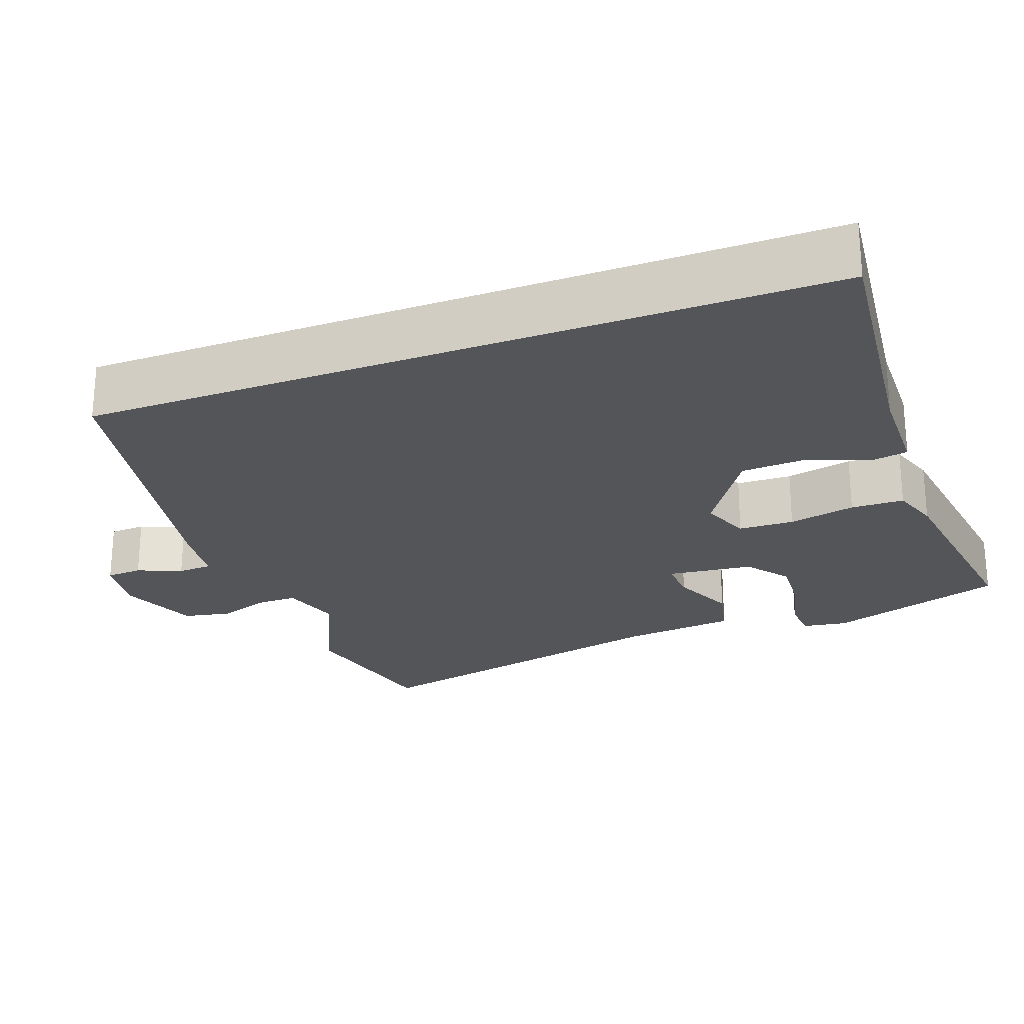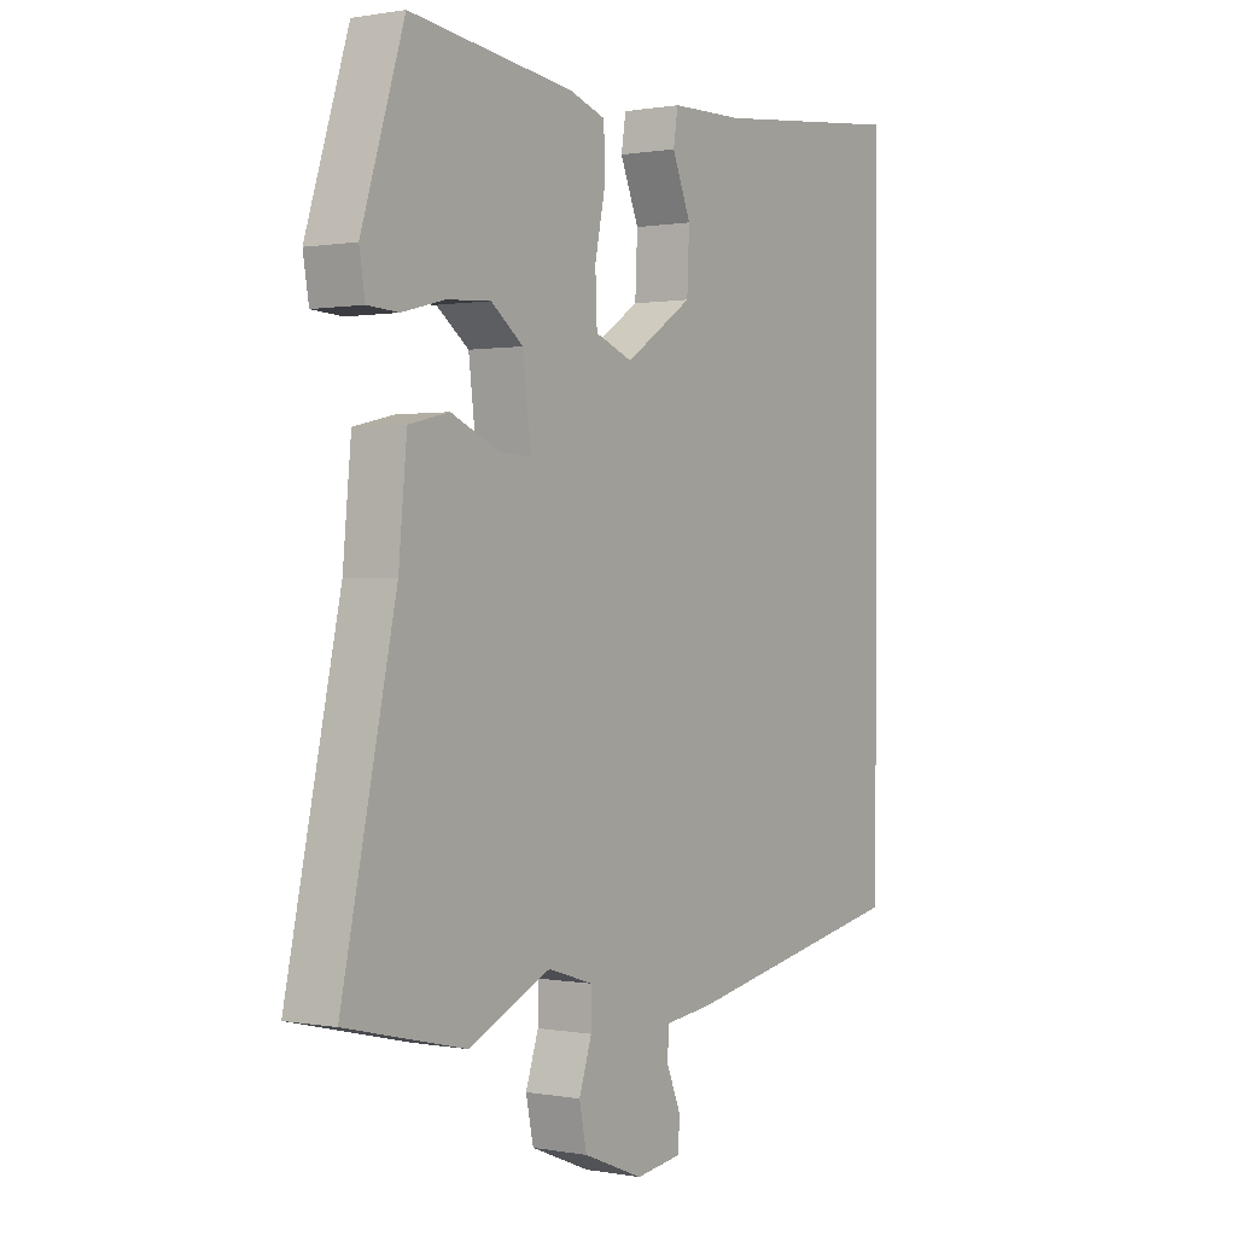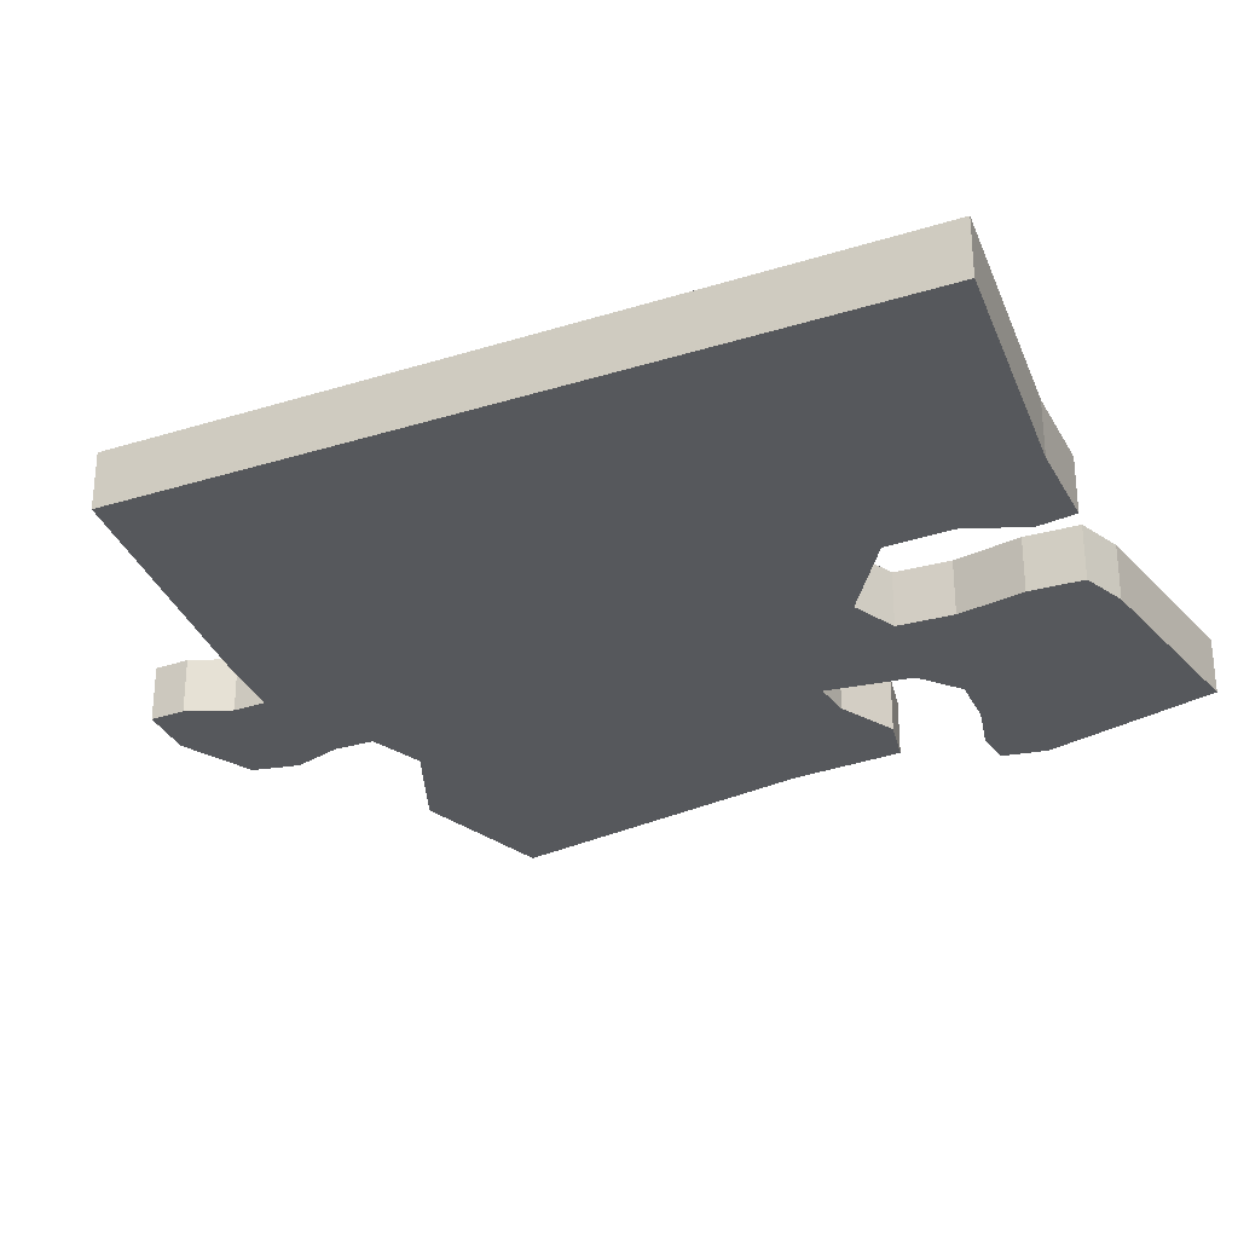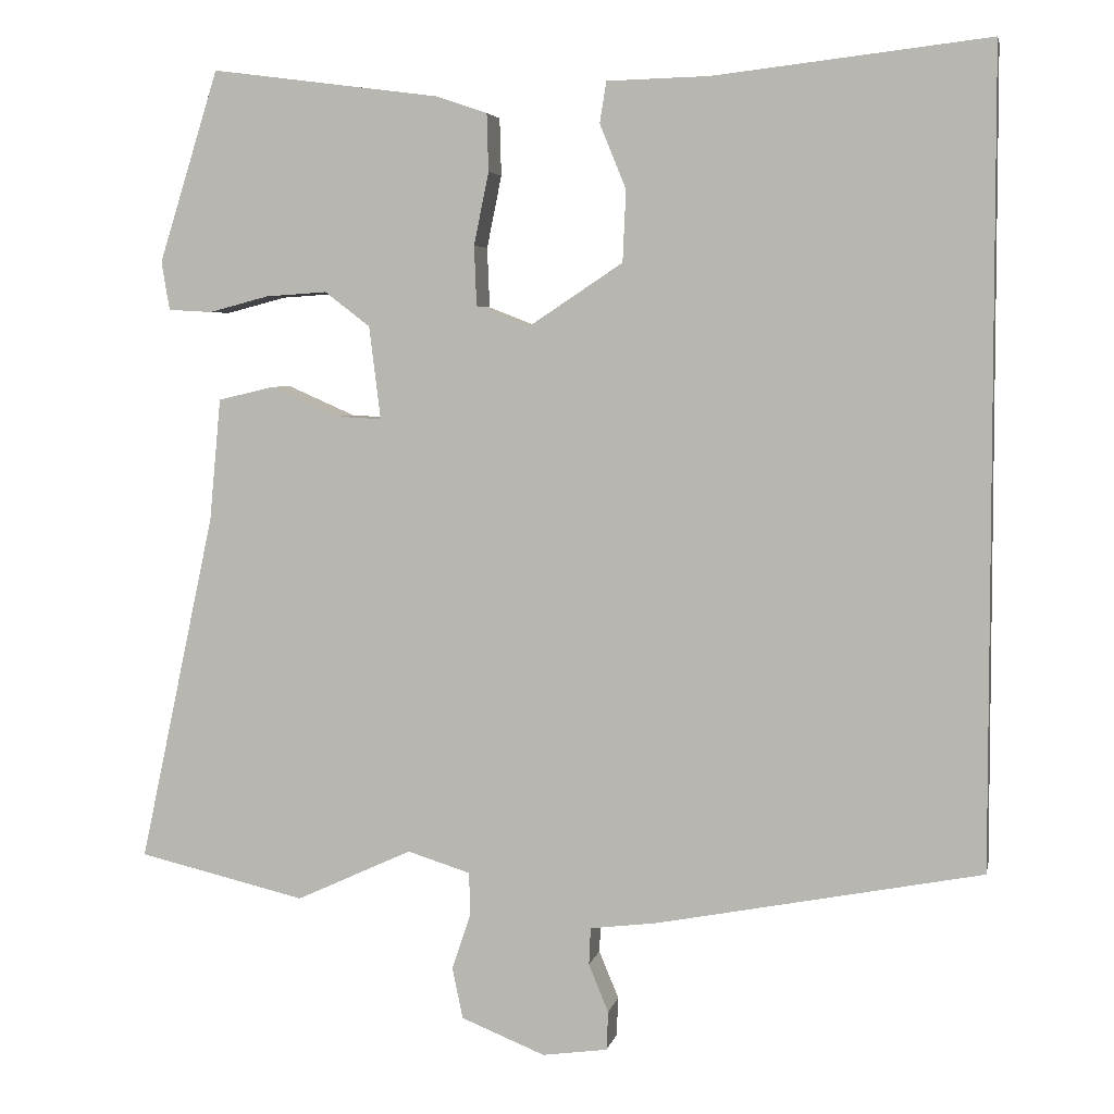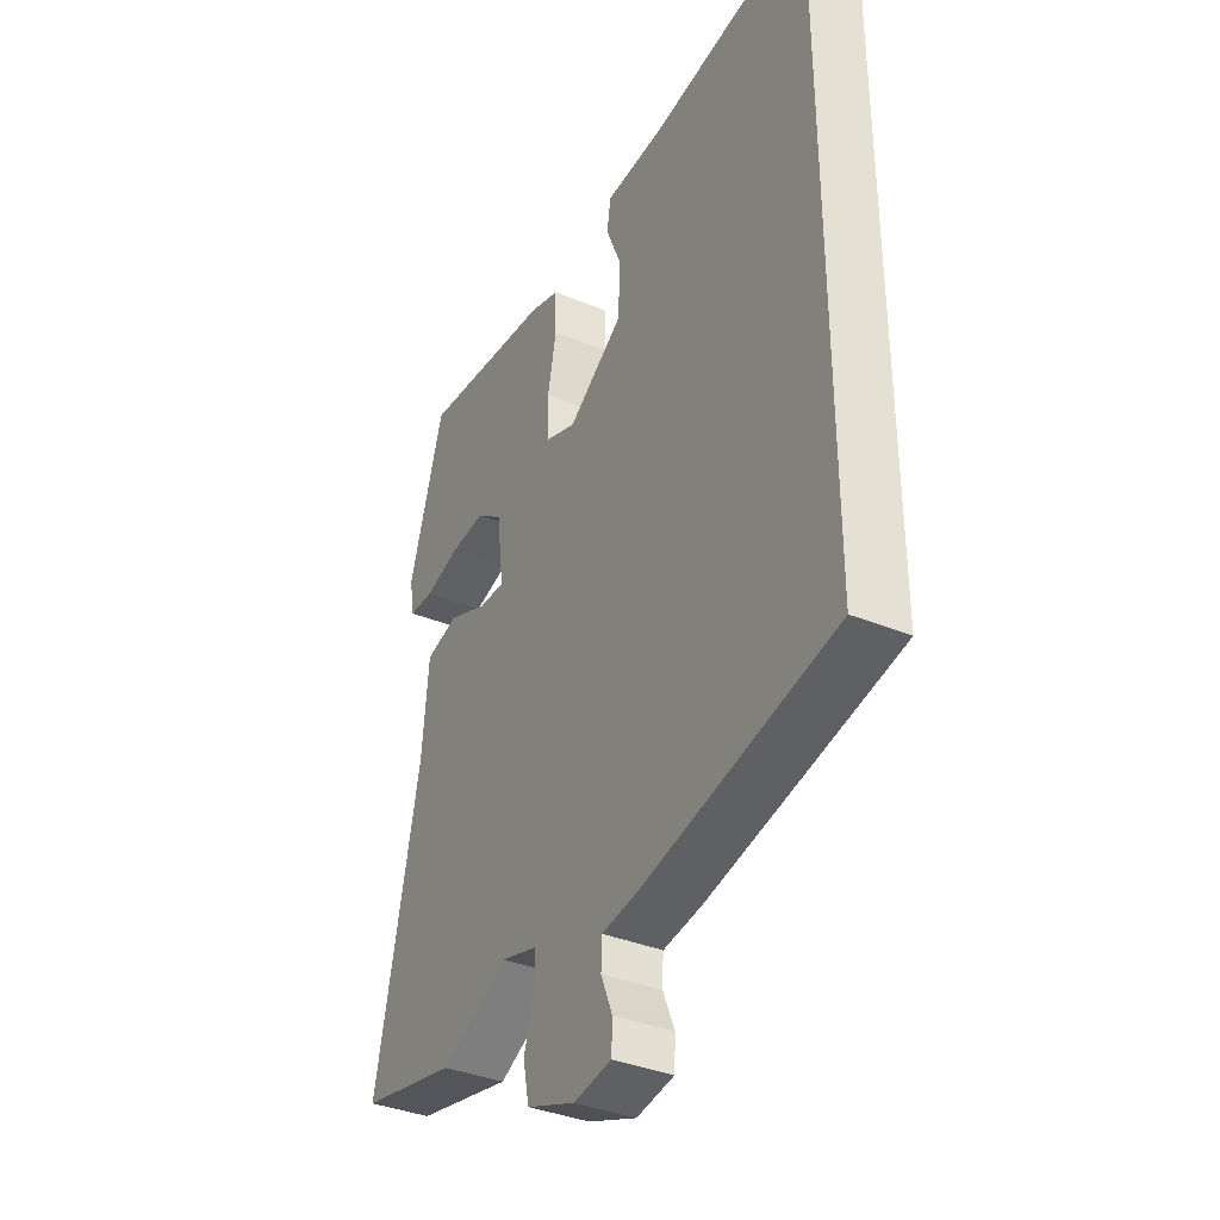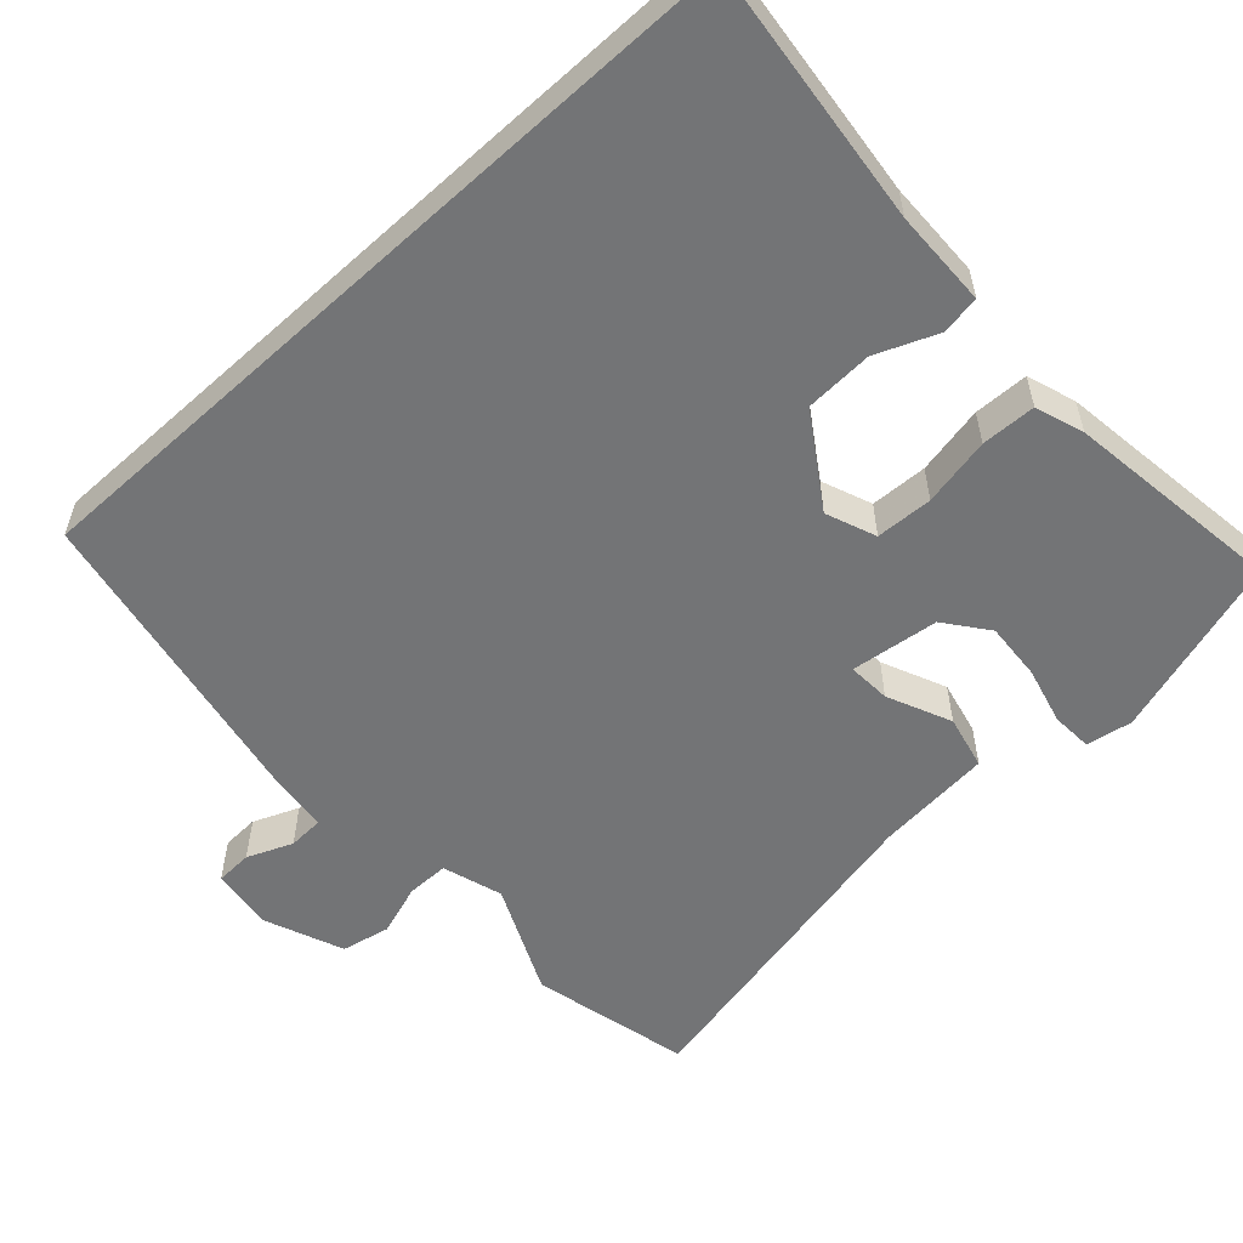
<metadata>
{"format":"obj","ext":"obj","renderer":"f3d","projection":"perspective","resolution":1024,"background":"white","views":[{"elev":-24.6,"azim":-69.5,"up":"+Y"},{"elev":0.5,"azim":124.0,"up":"+Z"},{"elev":-27.7,"azim":-64.4,"up":"+Y"},{"elev":4.5,"azim":-168.5,"up":"+Z"},{"elev":-36.9,"azim":-117.9,"up":"+Z"},{"elev":-56.1,"azim":-47.5,"up":"+Y"}]}
</metadata>
<code>
v -0.5 0.07 -0.471
v -0.5 0.07 0.507
v -0.166 0.07 0.469
v -0.042 0.07 0.466
v -0.034 0.07 0.416
v -0.066 0.07 0.338
v -0.062 0.07 0.251
v 0.053 0.07 0.175
v 0.117 0.07 0.2
v 0.12 0.07 0.273
v 0.102 0.07 0.361
v 0.104 0.07 0.431
v 0.166 0.07 0.452
v 0.445 0.07 0.489
v 0.518 0.07 0.256
v 0.508 0.07 0.197
v 0.455 0.07 0.194
v 0.382 0.07 0.213
v 0.307 0.07 0.218
v 0.252 0.07 0.176
v 0.238 0.07 0.063
v 0.293 0.07 0.066
v 0.375 0.07 0.102
v 0.444 0.07 0.086
v 0.458 0.07 -0.063
v 0.55 0.07 -0.488
v 0.346 0.07 -0.536
v 0.205 0.07 -0.471
v 0.128 0.07 -0.495
v 0.128 0.07 -0.549
v 0.15 0.07 -0.615
v 0.137 0.07 -0.677
v 0.035 0.07 -0.718
v -0.044 0.07 -0.707
v -0.046 0.07 -0.66
v -0.022 0.07 -0.602
v -0.024 0.07 -0.557
v -0.105 0.07 -0.547
v -0.5 0 -0.471
v -0.5 0 0.507
v -0.166 0 0.469
v -0.042 0 0.466
v -0.034 0 0.416
v -0.066 0 0.338
v -0.062 0 0.251
v 0.053 0 0.175
v 0.117 0 0.2
v 0.12 0 0.273
v 0.102 0 0.361
v 0.104 0 0.431
v 0.166 0 0.452
v 0.445 0 0.489
v 0.518 0 0.256
v 0.508 0 0.197
v 0.455 0 0.194
v 0.382 0 0.213
v 0.307 0 0.218
v 0.252 0 0.176
v 0.238 0 0.063
v 0.293 0 0.066
v 0.375 0 0.102
v 0.444 0 0.086
v 0.458 0 -0.063
v 0.55 0 -0.488
v 0.346 0 -0.536
v 0.205 0 -0.471
v 0.128 0 -0.495
v 0.128 0 -0.549
v 0.15 0 -0.615
v 0.137 0 -0.677
v 0.035 0 -0.718
v -0.044 0 -0.707
v -0.046 0 -0.66
v -0.022 0 -0.602
v -0.024 0 -0.557
v -0.105 0 -0.547
f 1 2 3
f 38 1 3
f 37 38 3
f 34 35 36
f 33 34 36
f 32 33 36
f 31 32 36
f 30 31 36
f 29 30 36 37
f 25 26 27 28
f 25 28 29
f 24 25 29
f 23 24 29
f 22 23 29
f 21 22 29 37
f 16 17 18
f 15 16 18
f 14 15 18
f 13 14 18
f 12 13 18
f 11 12 18
f 10 11 18 19
f 9 10 19 20
f 3 4 5 6
f 3 6 7
f 37 3 7
f 20 21 37
f 9 20 37
f 8 9 37
f 7 8 37
f 41 40 39
f 41 39 76
f 41 76 75
f 74 73 72
f 74 72 71
f 74 71 70
f 74 70 69
f 74 69 68
f 75 74 68 67
f 66 65 64 63
f 67 66 63
f 67 63 62
f 67 62 61
f 67 61 60
f 75 67 60 59
f 56 55 54
f 56 54 53
f 56 53 52
f 56 52 51
f 56 51 50
f 56 50 49
f 57 56 49 48
f 58 57 48 47
f 44 43 42 41
f 45 44 41
f 45 41 75
f 75 59 58
f 75 58 47
f 75 47 46
f 75 46 45
f 1 39 40 2
f 2 40 41 3
f 3 41 42 4
f 4 42 43 5
f 5 43 44 6
f 6 44 45 7
f 7 45 46 8
f 8 46 47 9
f 9 47 48 10
f 10 48 49 11
f 11 49 50 12
f 12 50 51 13
f 13 51 52 14
f 14 52 53 15
f 15 53 54 16
f 16 54 55 17
f 17 55 56 18
f 18 56 57 19
f 19 57 58 20
f 20 58 59 21
f 21 59 60 22
f 22 60 61 23
f 23 61 62 24
f 24 62 63 25
f 25 63 64 26
f 26 64 65 27
f 27 65 66 28
f 28 66 67 29
f 29 67 68 30
f 30 68 69 31
f 31 69 70 32
f 32 70 71 33
f 33 71 72 34
f 34 72 73 35
f 35 73 74 36
f 36 74 75 37
f 37 75 76 38
f 38 76 39 1

</code>
